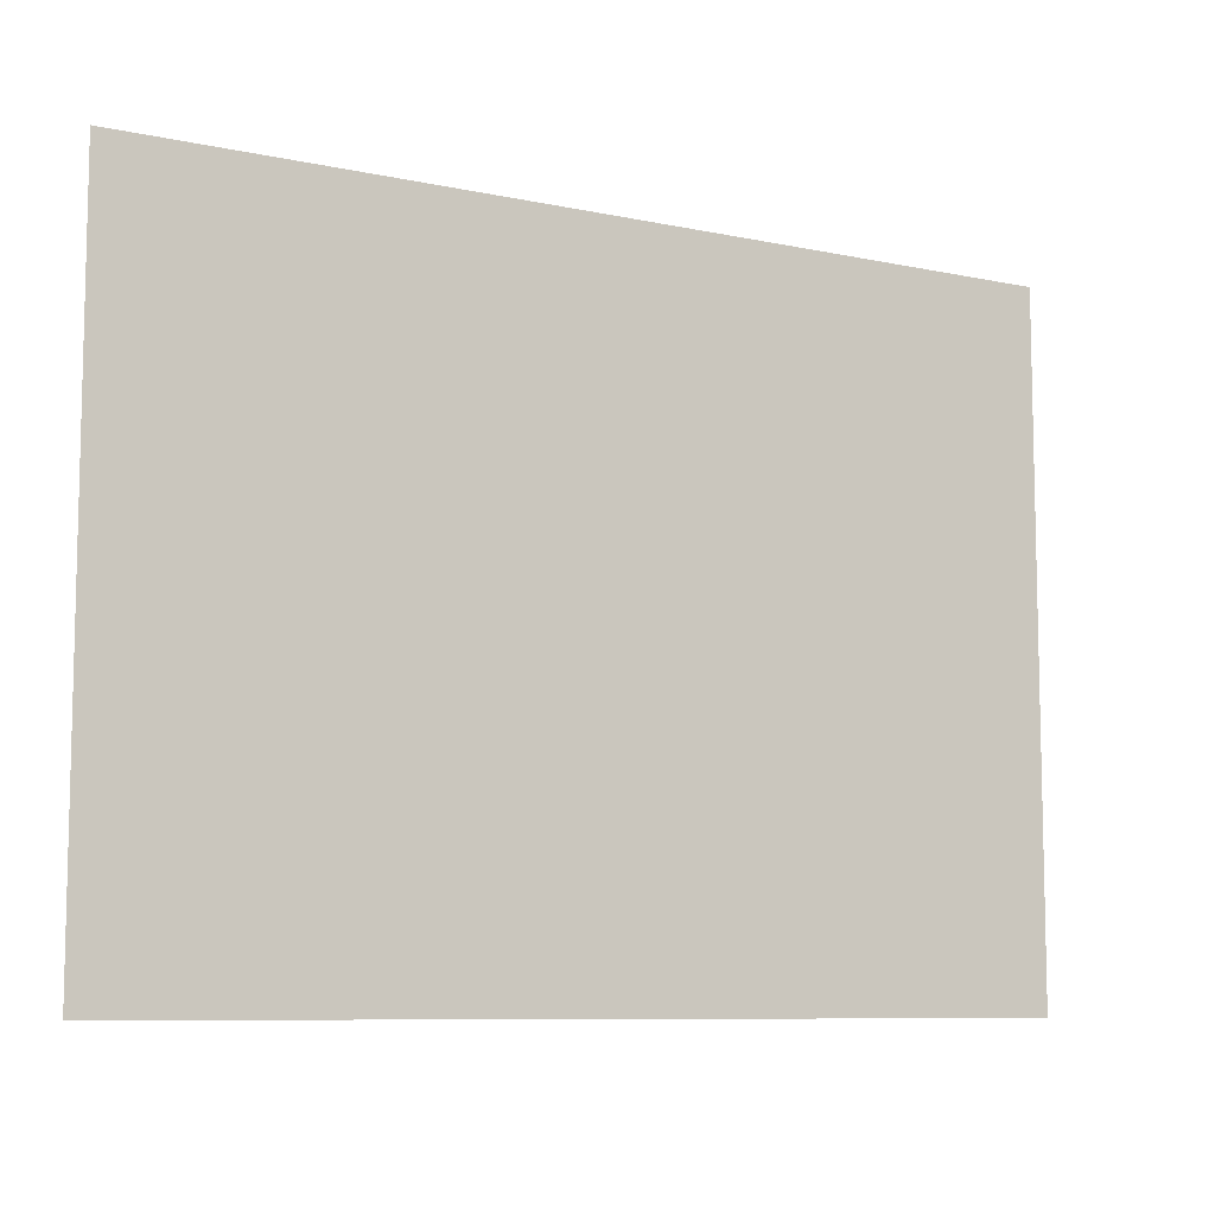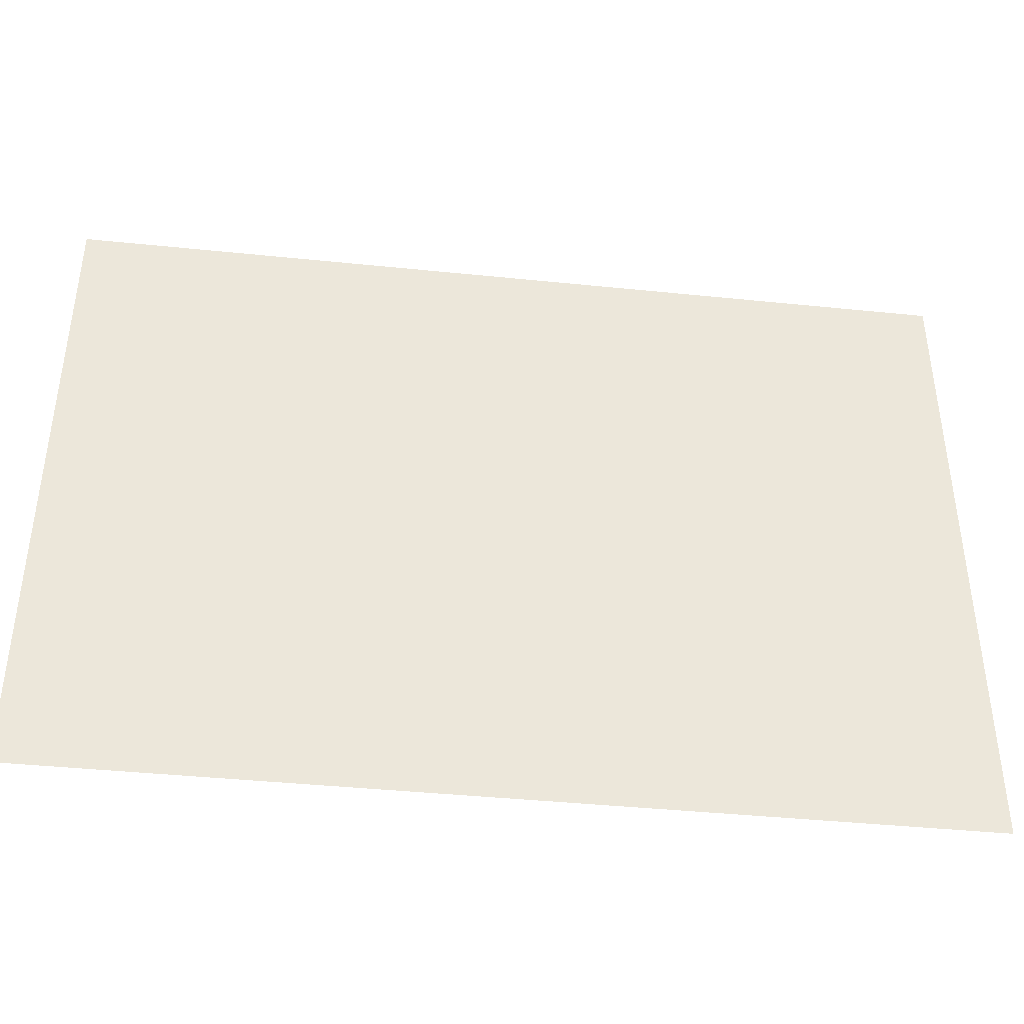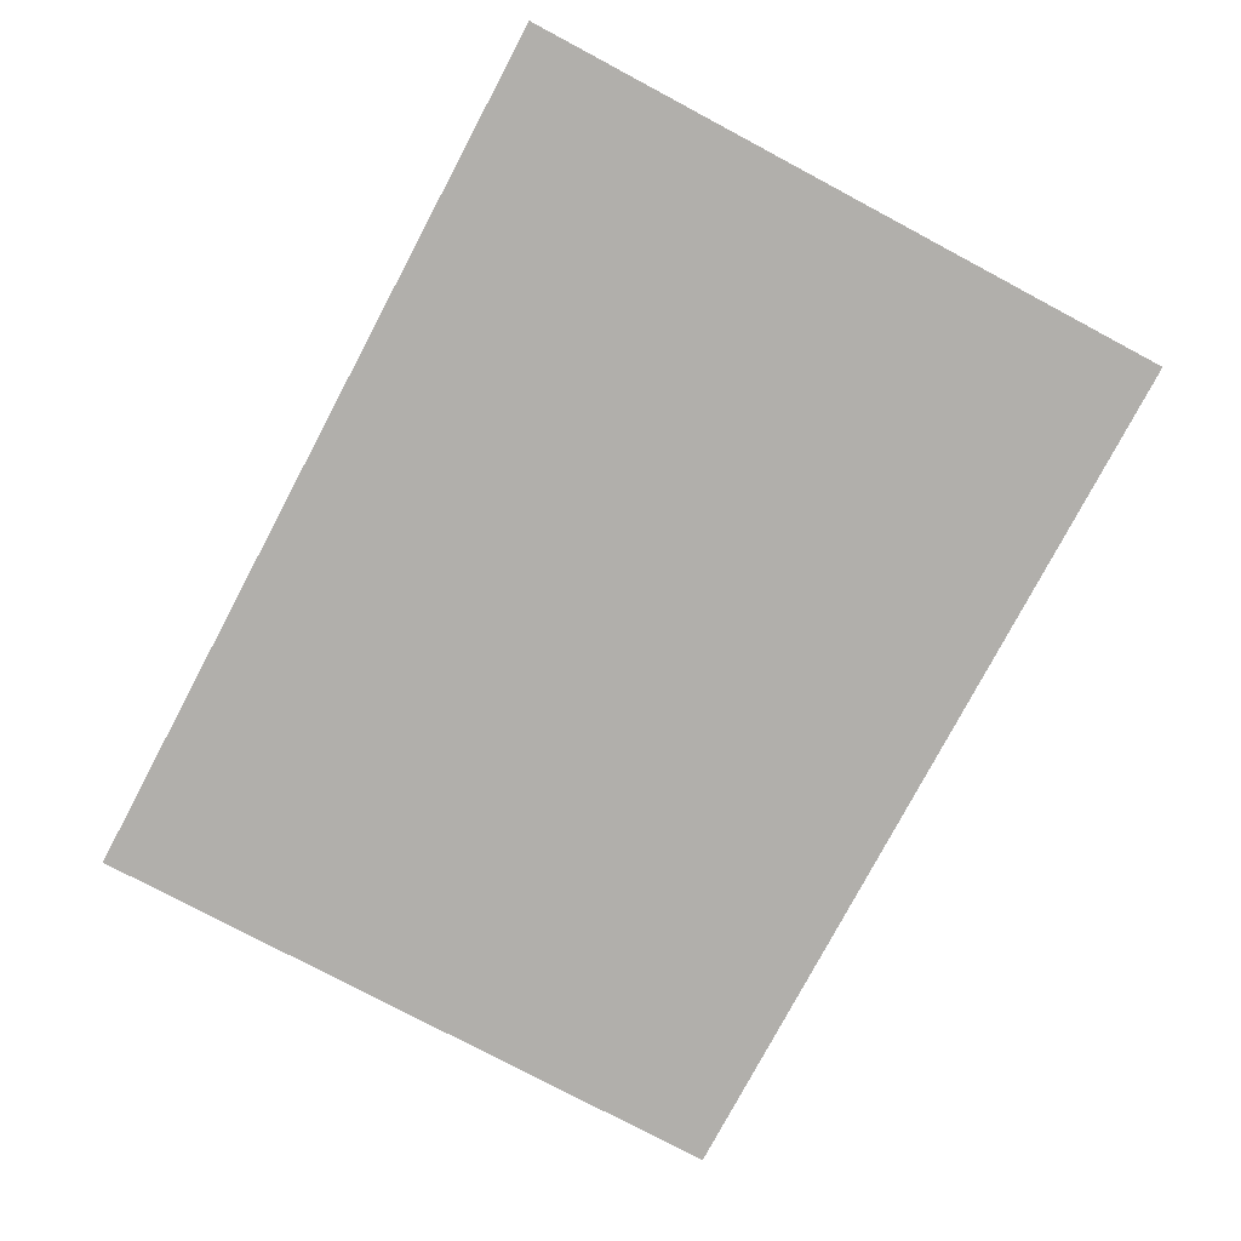
<metadata>
{"format":"obj","ext":"obj","renderer":"f3d","projection":"perspective","resolution":1024,"background":"white","views":[{"elev":-8.6,"azim":-30.2,"up":"+Y"},{"elev":-41.3,"azim":-7.1,"up":"+Y"},{"elev":-78.1,"azim":62.0,"up":"+Z"}]}
</metadata>
<code>
v -2.24 -4.8 0
v -2.56 -4.8 0
v -2.56 -4.48 0
v -2.24 -4.48 0
v -2.88 -4.8 0
v -2.88 -4.48 0
v -3.2 -4.8 0
v -3.2 -4.48 0
v -3.52 -4.8 0
v -3.52 -4.48 0
v -3.84 -4.8 0
v -3.84 -4.48 0
v -4.16 -4.8 0
v -4.16 -4.48 0
v -4.48 -4.8 0
v -4.48 -4.48 0
v -4.8 -4.8 0
v -4.8 -4.48 0
v -5.12 -4.8 0
v -5.12 -4.48 0
v -5.44 -4.8 0
v -5.44 -4.48 0
v -5.76 -4.8 0
v -5.76 -4.48 0
v -6.08 -4.8 0
v -6.08 -4.48 0
v -6.4 -4.8 0
v -6.4 -4.48 0
v -6.72 -4.8 0
v -6.72 -4.48 0
v -7.04 -4.8 0
v -7.04 -4.48 0
v -7.36 -4.8 0
v -7.36 -4.48 0
v -7.68 -4.8 0
v -7.68 -4.48 0
v -8 -4.8 0
v -8 -4.48 0
v -2.24 -5.12 0
v -2.56 -5.12 0
v -2.88 -5.12 0
v -3.2 -5.12 0
v -3.52 -5.12 0
v -3.84 -5.12 0
v -4.16 -5.12 0
v -4.48 -5.12 0
v -4.8 -5.12 0
v -5.12 -5.12 0
v -5.44 -5.12 0
v -5.76 -5.12 0
v -6.08 -5.12 0
v -6.4 -5.12 0
v -6.72 -5.12 0
v -7.04 -5.12 0
v -7.36 -5.12 0
v -7.68 -5.12 0
v -8 -5.12 0
v -2.24 -5.44 0
v -2.56 -5.44 0
v -2.88 -5.44 0
v -3.2 -5.44 0
v -3.52 -5.44 0
v -3.84 -5.44 0
v -4.16 -5.44 0
v -4.48 -5.44 0
v -4.8 -5.44 0
v -5.12 -5.44 0
v -5.44 -5.44 0
v -5.76 -5.44 0
v -6.08 -5.44 0
v -6.4 -5.44 0
v -6.72 -5.44 0
v -7.04 -5.44 0
v -7.36 -5.44 0
v -7.68 -5.44 0
v -8 -5.44 0
v -2.24 -5.76 0
v -2.56 -5.76 0
v -2.88 -5.76 0
v -3.2 -5.76 0
v -3.52 -5.76 0
v -3.84 -5.76 0
v -4.16 -5.76 0
v -4.48 -5.76 0
v -4.8 -5.76 0
v -5.12 -5.76 0
v -5.44 -5.76 0
v -5.76 -5.76 0
v -6.08 -5.76 0
v -6.4 -5.76 0
v -6.72 -5.76 0
v -7.04 -5.76 0
v -7.36 -5.76 0
v -7.68 -5.76 0
v -8 -5.76 0
v -2.24 -6.08 0
v -2.56 -6.08 0
v -2.88 -6.08 0
v -3.2 -6.08 0
v -3.52 -6.08 0
v -3.84 -6.08 0
v -4.16 -6.08 0
v -4.48 -6.08 0
v -4.8 -6.08 0
v -5.12 -6.08 0
v -5.44 -6.08 0
v -5.76 -6.08 0
v -6.08 -6.08 0
v -6.4 -6.08 0
v -6.72 -6.08 0
v -7.04 -6.08 0
v -7.36 -6.08 0
v -7.68 -6.08 0
v -8 -6.08 0
v -2.24 -6.4 0
v -2.56 -6.4 0
v -2.88 -6.4 0
v -3.2 -6.4 0
v -3.52 -6.4 0
v -3.84 -6.4 0
v -4.16 -6.4 0
v -4.48 -6.4 0
v -4.8 -6.4 0
v -5.12 -6.4 0
v -5.44 -6.4 0
v -5.76 -6.4 0
v -6.08 -6.4 0
v -6.4 -6.4 0
v -6.72 -6.4 0
v -7.04 -6.4 0
v -7.36 -6.4 0
v -7.68 -6.4 0
v -8 -6.4 0
v -2.24 -6.72 0
v -2.56 -6.72 0
v -2.88 -6.72 0
v -3.2 -6.72 0
v -3.52 -6.72 0
v -3.84 -6.72 0
v -4.16 -6.72 0
v -4.48 -6.72 0
v -4.8 -6.72 0
v -5.12 -6.72 0
v -5.44 -6.72 0
v -5.76 -6.72 0
v -6.08 -6.72 0
v -6.4 -6.72 0
v -6.72 -6.72 0
v -7.04 -6.72 0
v -7.36 -6.72 0
v -7.68 -6.72 0
v -8 -6.72 0
v -2.24 -7.04 0
v -2.56 -7.04 0
v -2.88 -7.04 0
v -3.2 -7.04 0
v -3.52 -7.04 0
v -3.84 -7.04 0
v -4.16 -7.04 0
v -4.48 -7.04 0
v -4.8 -7.04 0
v -5.12 -7.04 0
v -5.44 -7.04 0
v -5.76 -7.04 0
v -6.08 -7.04 0
v -6.4 -7.04 0
v -6.72 -7.04 0
v -7.04 -7.04 0
v -7.36 -7.04 0
v -7.68 -7.04 0
v -8 -7.04 0
v -2.24 -7.36 0
v -2.56 -7.36 0
v -2.88 -7.36 0
v -3.2 -7.36 0
v -3.52 -7.36 0
v -3.84 -7.36 0
v -4.16 -7.36 0
v -4.48 -7.36 0
v -4.8 -7.36 0
v -5.12 -7.36 0
v -5.44 -7.36 0
v -5.76 -7.36 0
v -6.08 -7.36 0
v -6.4 -7.36 0
v -6.72 -7.36 0
v -7.04 -7.36 0
v -7.36 -7.36 0
v -7.68 -7.36 0
v -8 -7.36 0
v -8 -2.24 0
v -8.32 -2.24 0
v -8.32 -1.92 0
v -8 -1.92 0
v -8.64 -2.24 0
v -8.64 -1.92 0
v -8.96 -2.24 0
v -8.96 -1.92 0
v -9.28 -2.24 0
v -9.28 -1.92 0
v -9.6 -2.24 0
v -9.6 -1.92 0
v -8 -2.56 0
v -8.32 -2.56 0
v -8.64 -2.56 0
v -8.96 -2.56 0
v -9.28 -2.56 0
v -9.6 -2.56 0
v -2.24 -2.88 0
v -2.56 -2.88 0
v -2.56 -2.56 0
v -2.24 -2.56 0
v -2.88 -2.88 0
v -2.88 -2.56 0
v -3.2 -2.88 0
v -3.2 -2.56 0
v -3.52 -2.88 0
v -3.52 -2.56 0
v -3.84 -2.88 0
v -3.84 -2.56 0
v -4.16 -2.88 0
v -4.16 -2.56 0
v -4.48 -2.88 0
v -4.48 -2.56 0
v -4.8 -2.88 0
v -4.8 -2.56 0
v -5.12 -2.88 0
v -5.12 -2.56 0
v -5.44 -2.88 0
v -5.44 -2.56 0
v -5.76 -2.88 0
v -5.76 -2.56 0
v -6.08 -2.88 0
v -6.08 -2.56 0
v -6.4 -2.88 0
v -6.4 -2.56 0
v -6.72 -2.88 0
v -6.72 -2.56 0
v -7.04 -2.88 0
v -7.04 -2.56 0
v -7.36 -2.88 0
v -7.36 -2.56 0
v -8 -2.88 0
v -8.32 -2.88 0
v -8.64 -2.88 0
v -8.96 -2.88 0
v -9.28 -2.88 0
v -9.6 -2.88 0
v -2.24 -3.2 0
v -2.56 -3.2 0
v -2.88 -3.2 0
v -3.2 -3.2 0
v -3.52 -3.2 0
v -3.84 -3.2 0
v -4.16 -3.2 0
v -4.48 -3.2 0
v -4.8 -3.2 0
v -5.12 -3.2 0
v -5.44 -3.2 0
v -5.76 -3.2 0
v -6.08 -3.2 0
v -6.4 -3.2 0
v -6.72 -3.2 0
v -7.04 -3.2 0
v -7.36 -3.2 0
v -8 -3.2 0
v -8.32 -3.2 0
v -8.64 -3.2 0
v -8.96 -3.2 0
v -9.28 -3.2 0
v -9.6 -3.2 0
v -8.32 -3.52 0
v -8.64 -3.52 0
v -8.96 -3.52 0
v -9.28 -3.52 0
v -9.6 -3.52 0
v -8.32 -3.84 0
v -8.64 -3.84 0
v -8.96 -3.84 0
v -9.28 -3.84 0
v -9.6 -3.84 0
v -8.32 -4.16 0
v -8.64 -4.16 0
v -8.96 -4.16 0
v -9.28 -4.16 0
v -9.6 -4.16 0
v -8.32 -4.48 0
v -8.64 -4.48 0
v -8.96 -4.48 0
v -9.28 -4.48 0
v -9.6 -4.48 0
v -8.32 -4.8 0
v -8.64 -4.8 0
v -8.96 -4.8 0
v -9.28 -4.8 0
v -9.6 -4.8 0
v -8.32 -5.12 0
v -8.64 -5.12 0
v -8.96 -5.12 0
v -9.28 -5.12 0
v -9.6 -5.12 0
v -8.32 -5.44 0
v -8.64 -5.44 0
v -8.96 -5.44 0
v -9.28 -5.44 0
v -9.6 -5.44 0
v -8.32 -5.76 0
v -8.64 -5.76 0
v -8.96 -5.76 0
v -9.28 -5.76 0
v -9.6 -5.76 0
v -8.32 -6.08 0
v -8.64 -6.08 0
v -8.96 -6.08 0
v -9.28 -6.08 0
v -9.6 -6.08 0
v -8.32 -6.4 0
v -8.64 -6.4 0
v -8.96 -6.4 0
v -9.28 -6.4 0
v -9.6 -6.4 0
v -8.32 -6.72 0
v -8.64 -6.72 0
v -8.96 -6.72 0
v -9.28 -6.72 0
v -9.6 -6.72 0
v -8.32 -7.04 0
v -8.64 -7.04 0
v -8.96 -7.04 0
v -9.28 -7.04 0
v -9.6 -7.04 0
v -8.32 -7.36 0
v -8.64 -7.36 0
v -8.96 -7.36 0
v -9.28 -7.36 0
v -9.6 -7.36 0
v -2.24 -2.24 0
v -2.56 -2.24 0
v -2.56 -1.92 0
v -2.24 -1.92 0
v -2.88 -2.24 0
v -2.88 -1.92 0
v -3.2 -2.24 0
v -3.2 -1.92 0
v -3.52 -2.24 0
v -3.52 -1.92 0
v -3.84 -2.24 0
v -3.84 -1.92 0
v -4.16 -2.24 0
v -4.16 -1.92 0
v -4.48 -2.24 0
v -4.48 -1.92 0
v -4.8 -2.24 0
v -4.8 -1.92 0
v -5.12 -2.24 0
v -5.12 -1.92 0
v -5.44 -2.24 0
v -5.44 -1.92 0
v -5.76 -2.24 0
v -5.76 -1.92 0
v -6.08 -2.24 0
v -6.08 -1.92 0
v -6.4 -2.24 0
v -6.4 -1.92 0
v -6.72 -2.24 0
v -6.72 -1.92 0
v -7.04 -2.24 0
v -7.04 -1.92 0
v -7.36 -2.24 0
v -7.36 -1.92 0
v -7.68 -2.24 0
v -7.68 -1.92 0
v -7.68 -2.56 0
v -7.68 -2.88 0
v -7.68 -3.2 0
v -2.24 -3.52 0
v -2.56 -3.52 0
v -2.88 -3.52 0
v -3.2 -3.52 0
v -3.52 -3.52 0
v -3.84 -3.52 0
v -4.16 -3.52 0
v -4.48 -3.52 0
v -4.8 -3.52 0
v -5.12 -3.52 0
v -5.44 -3.52 0
v -5.76 -3.52 0
v -6.08 -3.52 0
v -6.4 -3.52 0
v -6.72 -3.52 0
v -7.04 -3.52 0
v -7.36 -3.52 0
v -7.68 -3.52 0
v -8 -3.52 0
v -2.24 -3.84 0
v -2.56 -3.84 0
v -2.88 -3.84 0
v -3.2 -3.84 0
v -3.52 -3.84 0
v -3.84 -3.84 0
v -4.16 -3.84 0
v -4.48 -3.84 0
v -4.8 -3.84 0
v -5.12 -3.84 0
v -5.44 -3.84 0
v -5.76 -3.84 0
v -6.08 -3.84 0
v -6.4 -3.84 0
v -6.72 -3.84 0
v -7.04 -3.84 0
v -7.36 -3.84 0
v -7.68 -3.84 0
v -8 -3.84 0
v -2.24 -4.16 0
v -2.56 -4.16 0
v -2.88 -4.16 0
v -3.2 -4.16 0
v -3.52 -4.16 0
v -3.84 -4.16 0
v -4.16 -4.16 0
v -4.48 -4.16 0
v -4.8 -4.16 0
v -5.12 -4.16 0
v -5.44 -4.16 0
v -5.76 -4.16 0
v -6.08 -4.16 0
v -6.4 -4.16 0
v -6.72 -4.16 0
v -7.04 -4.16 0
v -7.36 -4.16 0
v -7.68 -4.16 0
v -8 -4.16 0
g mesh_[00]_[02]
f 1 2 3 4
f 2 5 6 3
f 5 7 8 6
f 33 35 36 34
f 35 37 38 36
f 39 40 2 1
f 40 41 5 2
f 41 42 7 5
f 55 56 35 33
f 56 57 37 35
f 58 59 40 39
f 59 60 41 40
f 60 61 42 41
f 74 75 56 55
f 75 76 57 56
f 77 78 59 58
f 78 79 60 59
f 79 80 61 60
f 80 81 62 61
f 81 82 63 62
f 82 83 64 63
f 83 84 65 64
f 84 85 66 65
f 85 86 67 66
f 86 87 68 67
f 87 88 69 68
f 88 89 70 69
f 89 90 71 70
f 90 91 72 71
f 91 92 73 72
f 92 93 74 73
f 93 94 75 74
f 94 95 76 75
f 96 97 78 77
f 97 98 79 78
f 98 99 80 79
f 99 100 81 80
f 100 101 82 81
f 101 102 83 82
f 102 103 84 83
f 103 104 85 84
f 104 105 86 85
f 105 106 87 86
f 106 107 88 87
f 107 108 89 88
f 108 109 90 89
f 109 110 91 90
f 110 111 92 91
f 111 112 93 92
f 112 113 94 93
f 113 114 95 94
f 115 116 97 96
f 116 117 98 97
f 117 118 99 98
f 118 119 100 99
f 119 120 101 100
f 120 121 102 101
f 121 122 103 102
f 122 123 104 103
f 123 124 105 104
f 124 125 106 105
f 125 126 107 106
f 126 127 108 107
f 127 128 109 108
f 128 129 110 109
f 129 130 111 110
f 130 131 112 111
f 131 132 113 112
f 132 133 114 113
f 134 135 116 115
f 135 136 117 116
f 136 137 118 117
g mesh_[00]_[01]
f 7 9 10 8
f 9 11 12 10
f 11 13 14 12
f 13 15 16 14
f 15 17 18 16
f 17 19 20 18
f 19 21 22 20
f 21 23 24 22
f 23 25 26 24
f 25 27 28 26
f 27 29 30 28
f 29 31 32 30
f 31 33 34 32
f 42 43 9 7
f 43 44 11 9
f 44 45 13 11
f 45 46 15 13
f 46 47 17 15
f 47 48 19 17
f 48 49 21 19
f 49 50 23 21
f 50 51 25 23
f 51 52 27 25
f 52 53 29 27
f 53 54 31 29
f 54 55 33 31
f 61 62 43 42
f 62 63 44 43
f 63 64 45 44
f 64 65 46 45
f 65 66 47 46
f 66 67 48 47
f 67 68 49 48
f 68 69 50 49
f 69 70 51 50
f 70 71 52 51
f 71 72 53 52
f 72 73 54 53
f 73 74 55 54
f 137 138 119 118
f 138 139 120 119
f 139 140 121 120
f 140 141 122 121
f 141 142 123 122
f 142 143 124 123
f 143 144 125 124
f 144 145 126 125
f 145 146 127 126
f 146 147 128 127
f 147 148 129 128
f 148 149 130 129
f 149 150 131 130
f 150 151 132 131
f 151 152 133 132
f 153 154 135 134
f 154 155 136 135
f 155 156 137 136
f 156 157 138 137
f 157 158 139 138
f 158 159 140 139
f 159 160 141 140
f 160 161 142 141
f 161 162 143 142
f 162 163 144 143
f 163 164 145 144
f 164 165 146 145
f 165 166 147 146
f 166 167 148 147
f 167 168 149 148
f 168 169 150 149
f 169 170 151 150
f 170 171 152 151
f 172 173 154 153
f 173 174 155 154
f 174 175 156 155
f 175 176 157 156
f 176 177 158 157
f 177 178 159 158
f 178 179 160 159
f 179 180 161 160
f 180 181 162 161
f 181 182 163 162
f 182 183 164 163
f 183 184 165 164
f 184 185 166 165
f 185 186 167 166
f 186 187 168 167
f 187 188 169 168
f 188 189 170 169
f 189 190 171 170
g mesh_[01]_[03]
f 191 192 193 194
f 192 195 196 193
f 195 197 198 196
f 197 199 200 198
f 199 201 202 200
f 203 204 192 191
f 204 205 195 192
f 205 206 197 195
f 206 207 199 197
f 207 208 201 199
f 209 210 211 212
f 210 213 214 211
f 213 215 216 214
f 215 217 218 216
f 217 219 220 218
f 219 221 222 220
f 221 223 224 222
f 223 225 226 224
f 225 227 228 226
f 227 229 230 228
f 229 231 232 230
f 231 233 234 232
f 233 235 236 234
f 235 237 238 236
f 237 239 240 238
f 239 241 242 240
f 243 244 204 203
f 244 245 205 204
f 245 246 206 205
f 246 247 207 206
f 247 248 208 207
f 249 250 210 209
f 250 251 213 210
f 251 252 215 213
f 252 253 217 215
f 253 254 219 217
f 254 255 221 219
f 255 256 223 221
f 256 257 225 223
f 257 258 227 225
f 258 259 229 227
f 259 260 231 229
f 260 261 233 231
f 261 262 235 233
f 262 263 237 235
f 263 264 239 237
f 264 265 241 239
f 266 267 244 243
f 267 268 245 244
f 268 269 246 245
f 269 270 247 246
f 270 271 248 247
f 272 273 268 267
f 273 274 269 268
f 274 275 270 269
f 275 276 271 270
f 277 278 273 272
f 278 279 274 273
f 279 280 275 274
f 280 281 276 275
f 282 283 278 277
f 283 284 279 278
f 284 285 280 279
f 285 286 281 280
f 287 288 283 282
f 288 289 284 283
f 289 290 285 284
f 290 291 286 285
f 292 293 288 287
f 293 294 289 288
f 294 295 290 289
f 295 296 291 290
f 297 298 293 292
f 298 299 294 293
f 299 300 295 294
f 300 301 296 295
f 302 303 298 297
f 303 304 299 298
f 304 305 300 299
f 305 306 301 300
f 307 308 303 302
f 308 309 304 303
f 309 310 305 304
f 310 311 306 305
f 312 313 308 307
f 313 314 309 308
f 314 315 310 309
f 315 316 311 310
f 317 318 313 312
f 318 319 314 313
f 319 320 315 314
f 320 321 316 315
f 322 323 318 317
f 323 324 319 318
f 324 325 320 319
f 325 326 321 320
f 327 328 323 322
f 328 329 324 323
f 329 330 325 324
f 330 331 326 325
f 332 333 328 327
f 333 334 329 328
f 334 335 330 329
f 335 336 331 330
g mesh_[02]_[03]
f 337 338 339 340
f 338 341 342 339
f 341 343 344 342
f 343 345 346 344
f 345 347 348 346
f 347 349 350 348
f 349 351 352 350
f 351 353 354 352
f 353 355 356 354
f 355 357 358 356
f 357 359 360 358
f 359 361 362 360
f 361 363 364 362
f 363 365 366 364
f 365 367 368 366
f 367 369 370 368
f 212 211 338 337
f 211 214 341 338
f 214 216 343 341
f 216 218 345 343
f 218 220 347 345
f 220 222 349 347
f 222 224 351 349
f 224 226 353 351
f 226 228 355 353
f 228 230 357 355
f 230 232 359 357
f 232 234 361 359
f 234 236 363 361
f 236 238 365 363
f 238 240 367 365
f 240 242 369 367
f 209 210 211 212
f 210 213 214 211
f 213 215 216 214
f 215 217 218 216
f 217 219 220 218
f 219 221 222 220
f 221 223 224 222
f 223 225 226 224
f 225 227 228 226
f 227 229 230 228
f 229 231 232 230
f 231 233 234 232
f 233 235 236 234
f 235 237 238 236
f 237 239 240 238
f 239 241 242 240
f 257 258 227 225
f 262 263 237 235
f 375 266 243 374
f 376 377 250 249
f 377 378 251 250
f 378 379 252 251
f 379 380 253 252
f 380 381 254 253
f 381 382 255 254
f 382 383 256 255
f 383 384 257 256
f 384 385 258 257
f 385 386 259 258
f 386 387 260 259
f 387 388 261 260
f 388 389 262 261
f 389 390 263 262
f 390 391 264 263
f 391 392 265 264
f 393 394 266 375
f 394 272 267 266
f 395 396 377 376
f 396 397 378 377
f 397 398 379 378
f 398 399 380 379
f 399 400 381 380
f 400 401 382 381
f 401 402 383 382
f 402 403 384 383
f 403 404 385 384
f 404 405 386 385
f 405 406 387 386
f 406 407 388 387
f 407 408 389 388
f 408 409 390 389
f 409 410 391 390
f 410 411 392 391
f 412 413 394 393
f 413 277 272 394
f 414 415 396 395
f 415 416 397 396
f 416 417 398 397
f 417 418 399 398
f 418 419 400 399
f 419 420 401 400
f 420 421 402 401
f 421 422 403 402
f 422 423 404 403
f 423 424 405 404
f 424 425 406 405
f 425 426 407 406
f 426 427 408 407
f 427 428 409 408
f 428 429 410 409
f 429 430 411 410
f 431 432 413 412
f 432 282 277 413
f 4 3 415 414
f 3 6 416 415
f 6 8 417 416
f 8 10 418 417
f 10 12 419 418
f 12 14 420 419
f 14 16 421 420
f 16 18 422 421
f 18 20 423 422
f 20 22 424 423
f 22 24 425 424
f 24 26 426 425
f 26 28 427 426
f 28 30 428 427
f 30 32 429 428
f 32 34 430 429
f 36 38 432 431
f 38 287 282 432
f 17 19 20 18
f 27 29 30 28
f 37 292 287 38
f 57 297 292 37
f 76 302 297 57
f 95 307 302 76
f 114 312 307 95
f 133 317 312 114
f 152 322 317 133
f 171 327 322 152
f 190 332 327 171
g mesh_[02]_[01]
f 369 371 372 370
f 371 191 194 372
f 242 373 371 369
f 373 203 191 371
f 241 374 373 242
f 374 243 203 373
f 265 375 374 241
f 392 393 375 265
f 411 412 393 392
f 430 431 412 411
f 34 36 431 430
g mesh_[03]_[00]
f 419 420 401 400
f 8 10 418 417
f 10 12 419 418
f 12 14 420 419
f 7 9 10 8
f 9 11 12 10
f 11 13 14 12
f 42 43 9 7
f 43 44 11 9
g mesh_[03]_[01]
f 64 65 46 45
f 65 66 47 46
f 68 69 50 49
f 69 70 51 50
f 120 121 102 101
f 121 122 103 102
f 123 124 105 104
f 124 125 106 105
f 127 128 109 108
f 128 129 110 109
g mesh_[04]_[00]
f 30 32 429 428
f 32 34 430 429
f 29 31 32 30
f 31 33 34 32
g mesh_[05]_[01]
f 13 15 16 14
f 15 17 18 16
f 21 23 24 22
f 23 25 26 24
f 45 46 15 13
f 46 47 17 15
f 49 50 23 21
f 50 51 25 23
f 82 83 64 63
f 83 84 65 64
f 85 86 67 66
f 86 87 68 67
f 89 90 71 70
f 90 91 72 71
f 101 102 83 82
f 102 103 84 83
f 104 105 86 85
f 105 106 87 86
f 108 109 90 89
f 109 110 91 90
g mesh_[06]_[04]
f 4 3 415 414
f 3 6 416 415
f 6 8 417 416
f 8 10 418 417
f 10 12 419 418
f 12 14 420 419
f 14 16 421 420
f 16 18 422 421
f 18 20 423 422
f 20 22 424 423
f 22 24 425 424
f 24 26 426 425
f 26 28 427 426
f 28 30 428 427
f 30 32 429 428
f 32 34 430 429
f 34 36 431 430
f 36 38 432 431
f 38 287 282 432
f 29 31 32 30
f 37 292 287 38
f 42 43 9 7
f 43 44 11 9
f 57 297 292 37
f 65 66 47 46
f 69 70 51 50
f 76 302 297 57
f 95 307 302 76
f 114 312 307 95
f 121 122 103 102
f 124 125 106 105
f 128 129 110 109
f 133 317 312 114
f 152 322 317 133
f 153 154 135 134
f 154 155 136 135
f 155 156 137 136
f 156 157 138 137
f 157 158 139 138
f 158 159 140 139
f 159 160 141 140
f 160 161 142 141
f 161 162 143 142
f 162 163 144 143
f 163 164 145 144
f 164 165 146 145
f 165 166 147 146
f 166 167 148 147
f 167 168 149 148
f 168 169 150 149
f 169 170 151 150
f 170 171 152 151
f 171 327 322 152
f 190 332 327 171

</code>
